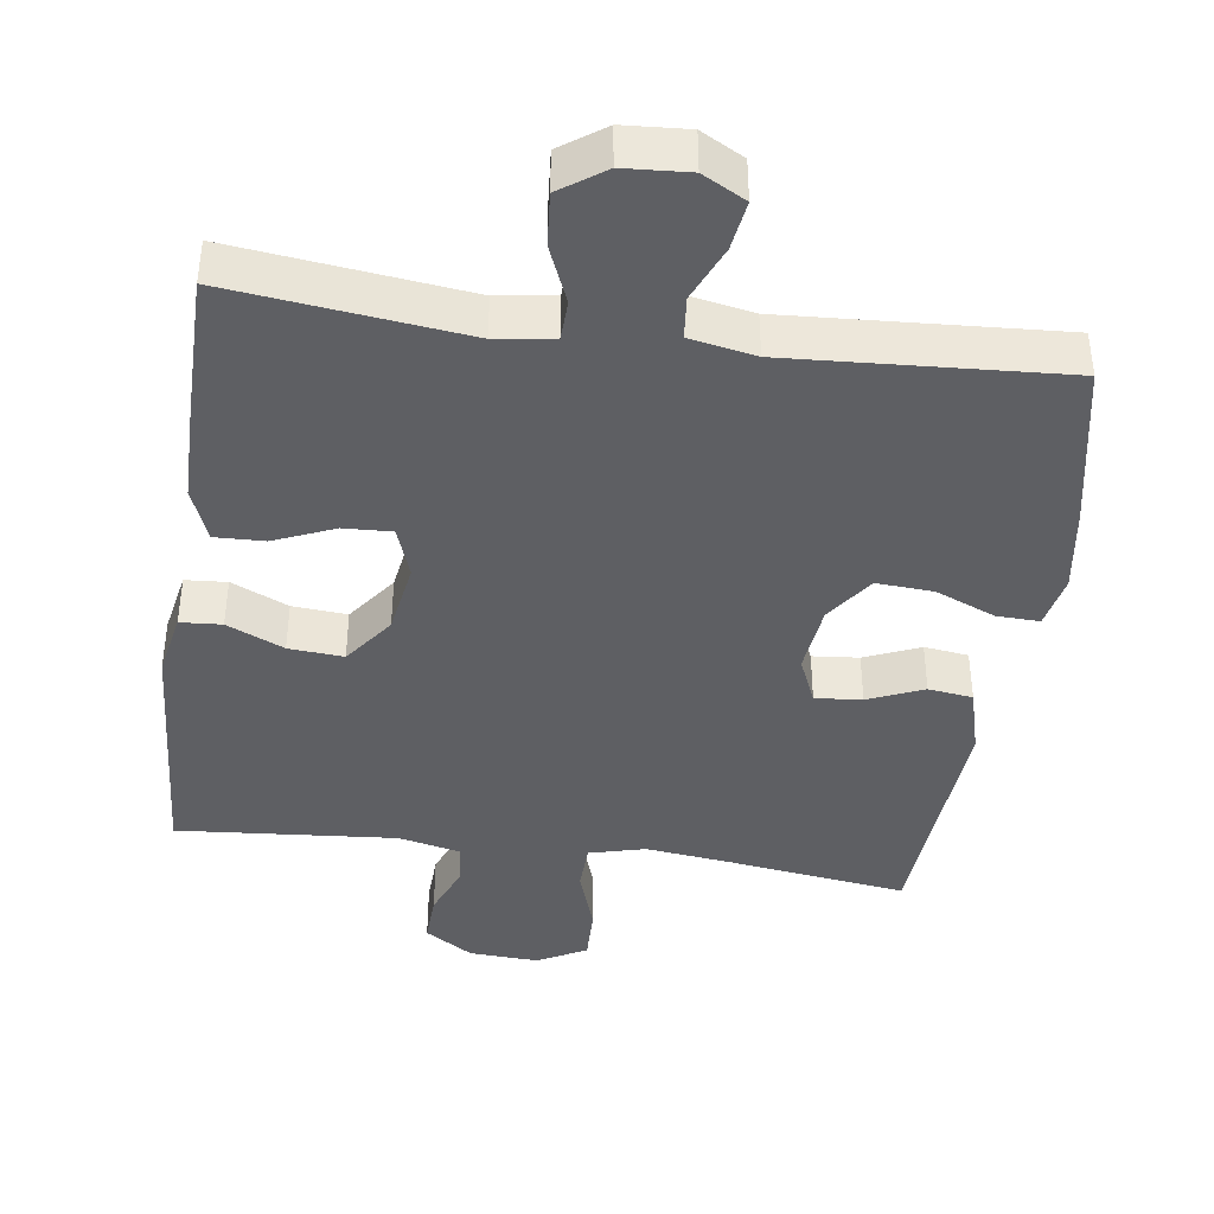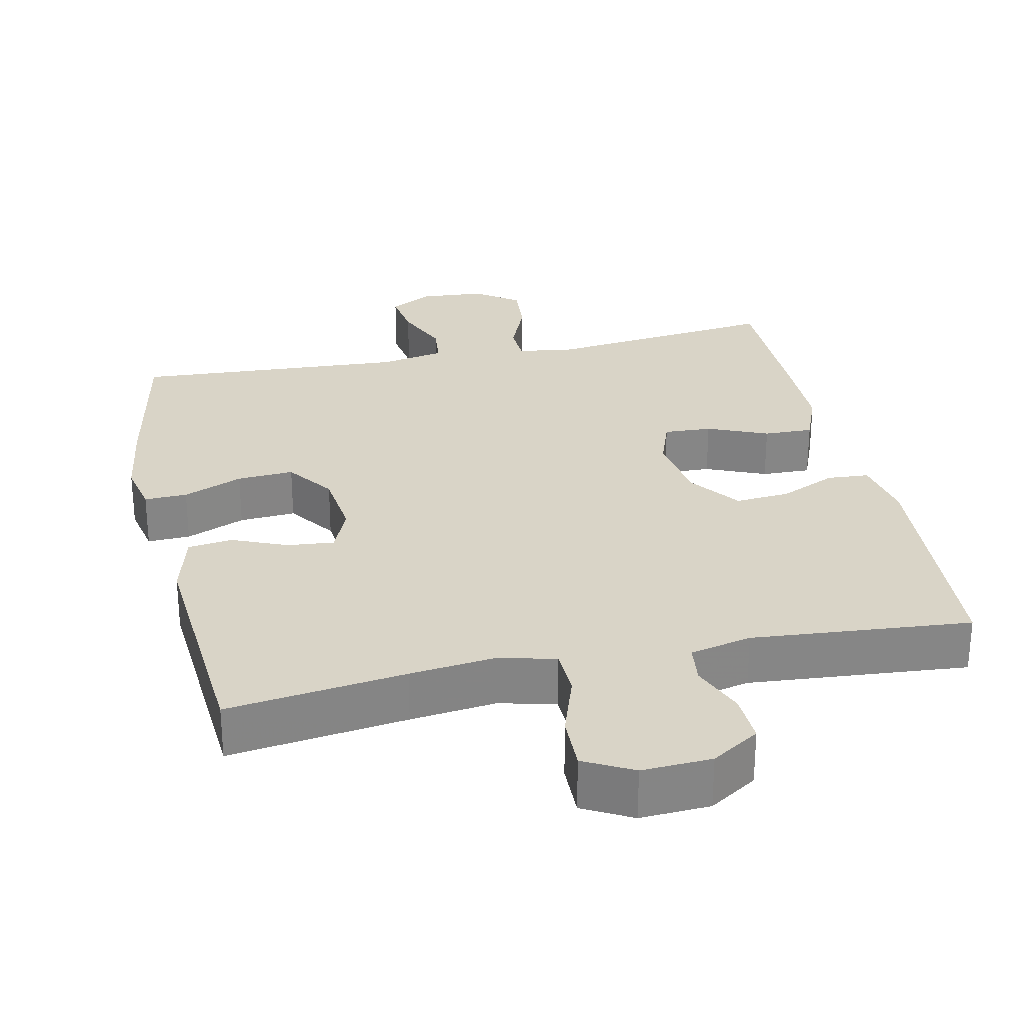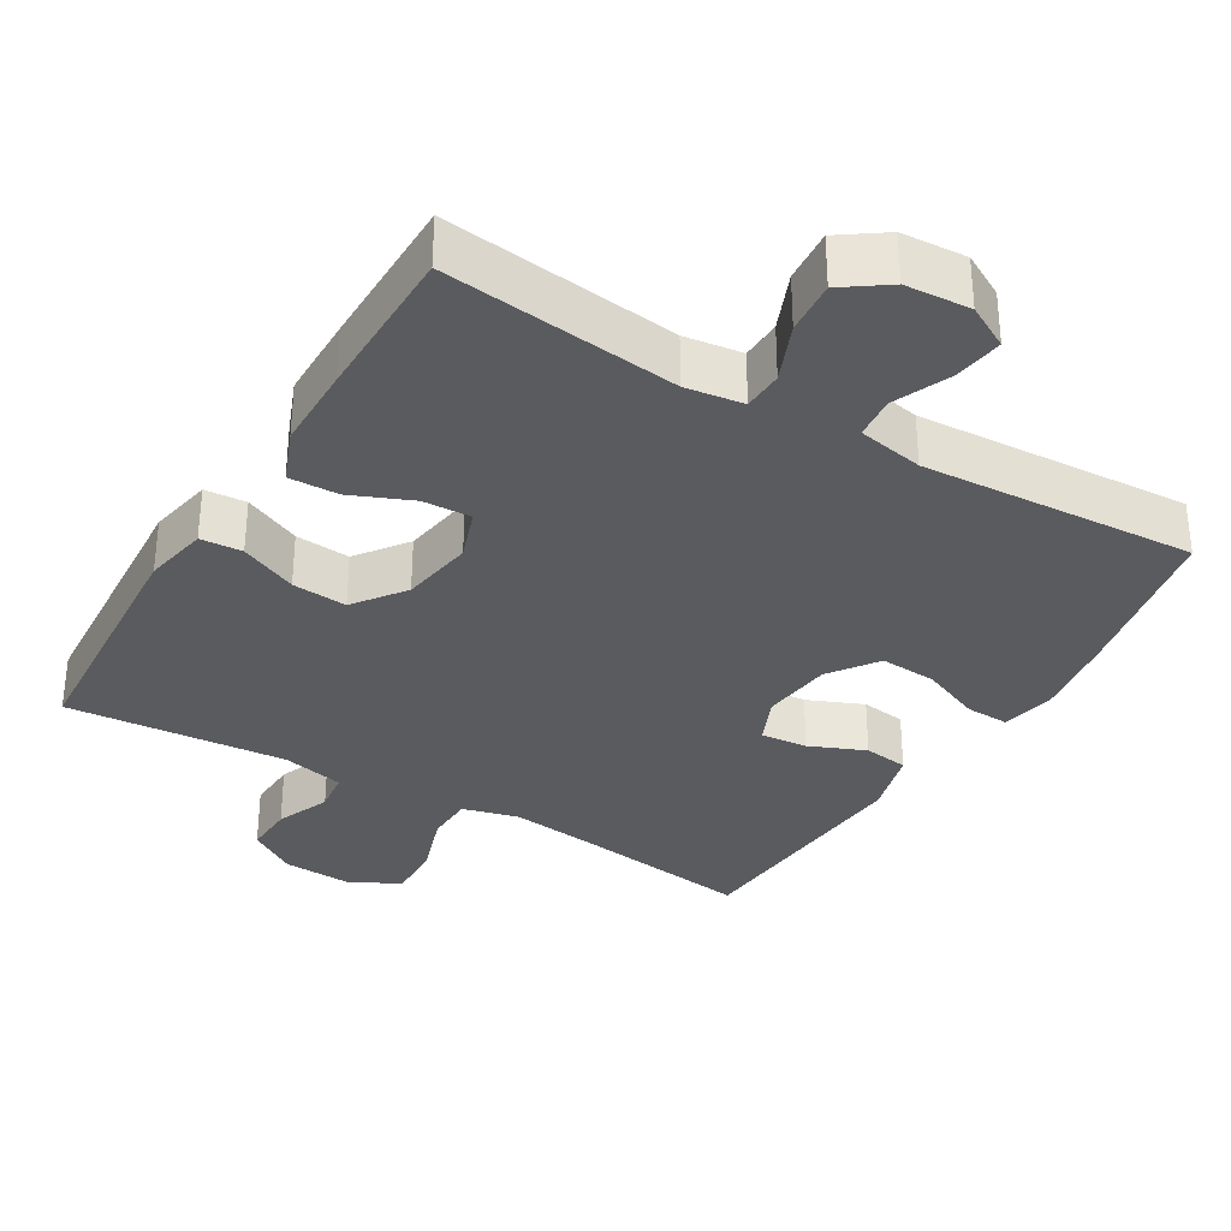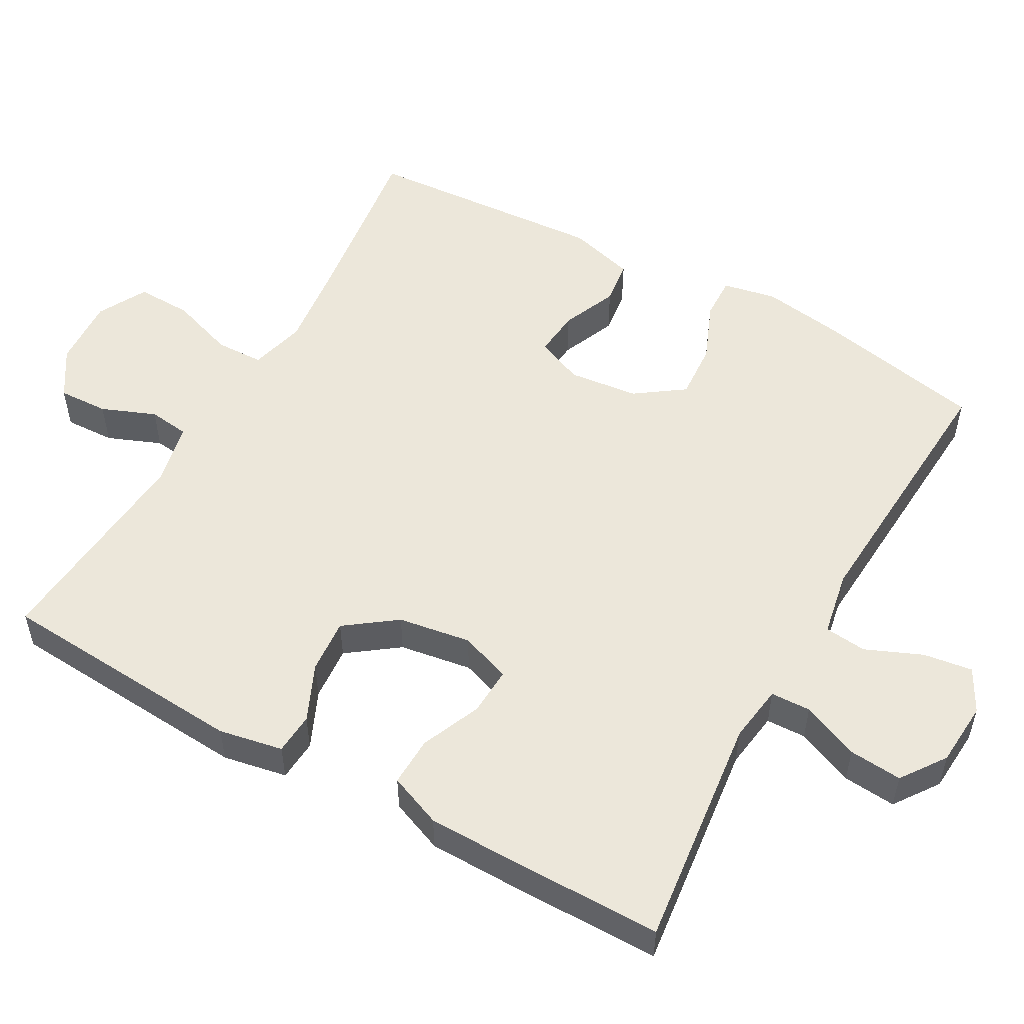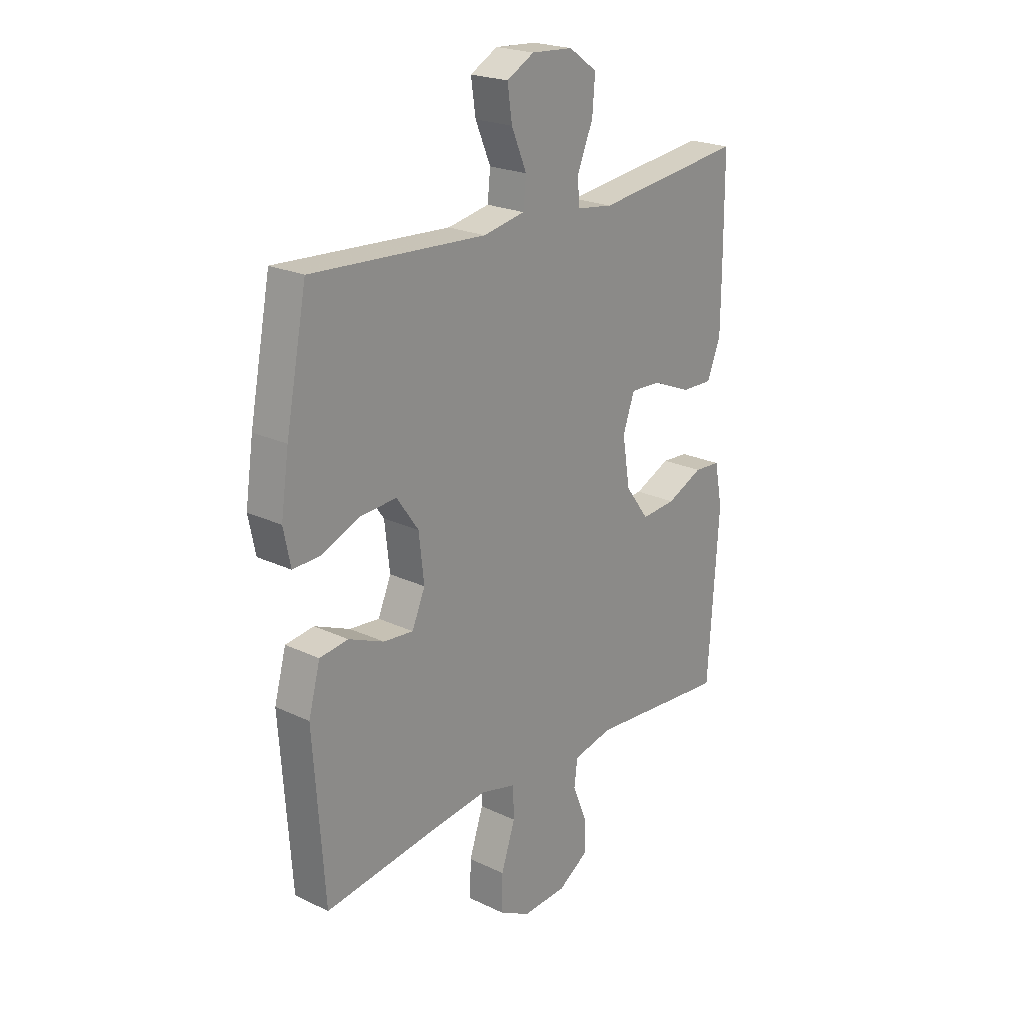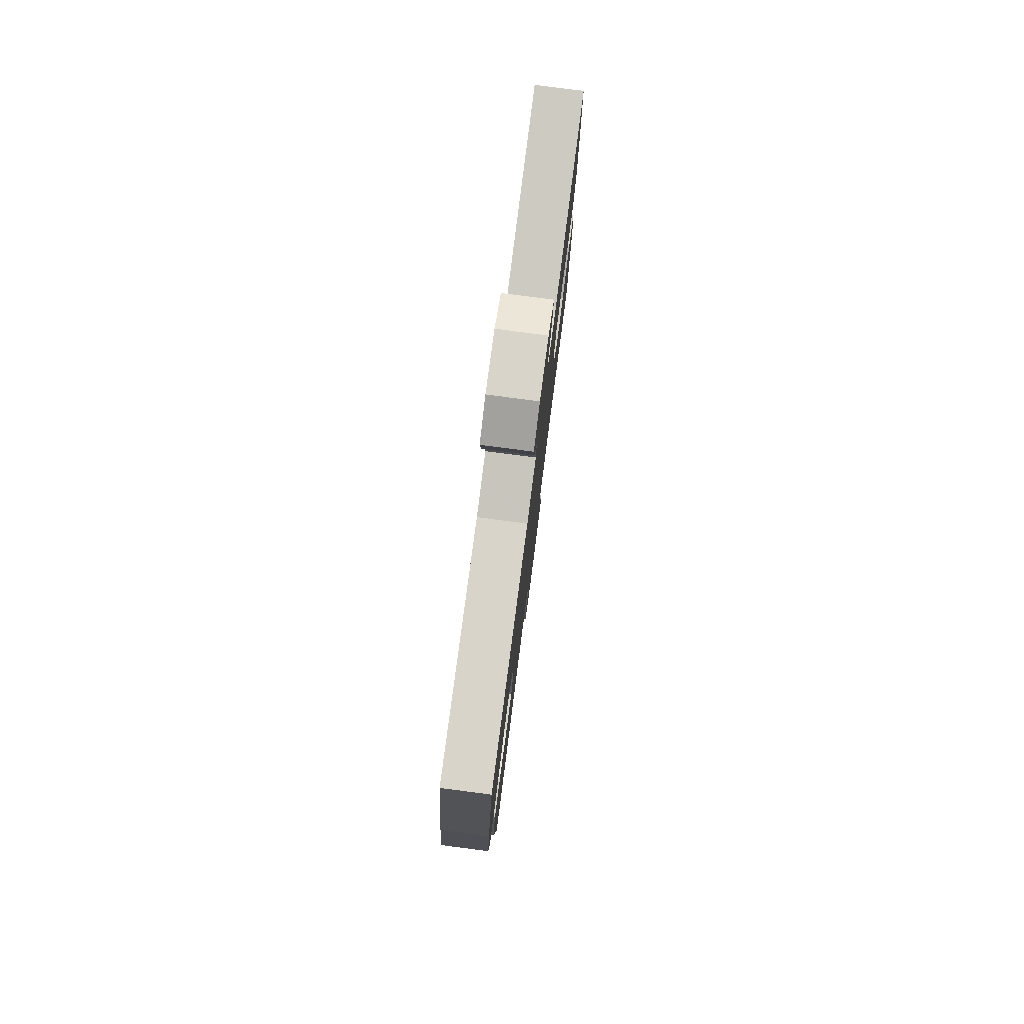
<metadata>
{"format":"obj","ext":"obj","renderer":"f3d","projection":"perspective","resolution":1024,"background":"white","views":[{"elev":-41.1,"azim":-8.0,"up":"+Y"},{"elev":28.4,"azim":167.8,"up":"+Y"},{"elev":-33.1,"azim":-30.9,"up":"+Y"},{"elev":53.2,"azim":-60.6,"up":"+Y"},{"elev":22.2,"azim":129.6,"up":"+Z"},{"elev":79.1,"azim":97.4,"up":"+Z"}]}
</metadata>
<code>
v -0.5 0.07 -0.5
v -0.523 0.07 -0.156
v -0.506 0.07 -0.068
v -0.449 0.07 -0.064
v -0.371 0.07 -0.099
v -0.296 0.07 -0.105
v -0.245 0.07 -0.036
v -0.229 0.07 0.064
v -0.254 0.07 0.134
v -0.32 0.07 0.131
v -0.403 0.07 0.096
v -0.471 0.07 0.094
v -0.5 0.07 0.167
v -0.501 0.07 0.284
v -0.5 0.07 0.5
v -0.179 0.07 0.462
v -0.1 0.07 0.473
v -0.098 0.07 0.528
v -0.131 0.07 0.607
v -0.137 0.07 0.68
v -0.076 0.07 0.723
v 0.013 0.07 0.729
v 0.072 0.07 0.697
v 0.062 0.07 0.629
v 0.029 0.07 0.552
v 0.035 0.07 0.494
v 0.125 0.07 0.477
v 0.5 0.07 0.5
v 0.545 0.07 0.27
v 0.562 0.07 0.155
v 0.547 0.07 0.082
v 0.488 0.07 0.084
v 0.406 0.07 0.118
v 0.328 0.07 0.123
v 0.281 0.07 0.057
v 0.27 0.07 -0.039
v 0.298 0.07 -0.104
v 0.362 0.07 -0.098
v 0.438 0.07 -0.066
v 0.499 0.07 -0.074
v 0.524 0.07 -0.166
v 0.5 0.07 -0.5
v 0.255 0.07 -0.467
v 0.136 0.07 -0.453
v 0.059 0.07 -0.473
v 0.057 0.07 -0.539
v 0.087 0.07 -0.628
v 0.089 0.07 -0.704
v 0.022 0.07 -0.74
v -0.074 0.07 -0.735
v -0.14 0.07 -0.693
v -0.137 0.07 -0.624
v -0.107 0.07 -0.55
v -0.114 0.07 -0.494
v -0.199 0.07 -0.475
v -0.5 0 -0.5
v -0.523 0 -0.156
v -0.506 0 -0.068
v -0.449 0 -0.064
v -0.371 0 -0.099
v -0.296 0 -0.105
v -0.245 0 -0.036
v -0.229 0 0.064
v -0.254 0 0.134
v -0.32 0 0.131
v -0.403 0 0.096
v -0.471 0 0.094
v -0.5 0 0.167
v -0.501 0 0.284
v -0.5 0 0.5
v -0.179 0 0.462
v -0.1 0 0.473
v -0.098 0 0.528
v -0.131 0 0.607
v -0.137 0 0.68
v -0.076 0 0.723
v 0.013 0 0.729
v 0.072 0 0.697
v 0.062 0 0.629
v 0.029 0 0.552
v 0.035 0 0.494
v 0.125 0 0.477
v 0.5 0 0.5
v 0.545 0 0.27
v 0.562 0 0.155
v 0.547 0 0.082
v 0.488 0 0.084
v 0.406 0 0.118
v 0.328 0 0.123
v 0.281 0 0.057
v 0.27 0 -0.039
v 0.298 0 -0.104
v 0.362 0 -0.098
v 0.438 0 -0.066
v 0.499 0 -0.074
v 0.524 0 -0.166
v 0.5 0 -0.5
v 0.255 0 -0.467
v 0.136 0 -0.453
v 0.059 0 -0.473
v 0.057 0 -0.539
v 0.087 0 -0.628
v 0.089 0 -0.704
v 0.022 0 -0.74
v -0.074 0 -0.735
v -0.14 0 -0.693
v -0.137 0 -0.624
v -0.107 0 -0.55
v -0.114 0 -0.494
v -0.199 0 -0.475
f 51 52 53
f 50 51 53
f 49 50 53
f 48 49 53
f 47 48 53
f 46 47 53
f 45 46 53 54
f 44 45 54 55
f 41 42 43
f 40 41 43
f 39 40 43
f 38 39 43
f 37 38 43 44
f 36 37 44 55
f 31 32 33
f 30 31 33
f 29 30 33
f 28 29 33
f 27 28 33
f 26 27 33 34
f 23 24 25
f 22 23 25
f 21 22 25
f 20 21 25
f 19 20 25
f 18 19 25
f 17 18 25 26
f 14 15 16
f 13 14 16
f 12 13 16
f 11 12 16
f 10 11 16
f 9 10 16 17
f 26 34 35
f 17 26 35
f 9 17 35
f 8 9 35
f 3 4 5
f 2 3 5
f 1 2 5
f 55 1 5
f 55 5 6
f 35 36 55
f 8 35 55
f 7 8 55
f 6 7 55
f 108 107 106
f 108 106 105
f 108 105 104
f 108 104 103
f 108 103 102
f 108 102 101
f 109 108 101 100
f 110 109 100 99
f 98 97 96
f 98 96 95
f 98 95 94
f 98 94 93
f 99 98 93 92
f 110 99 92 91
f 88 87 86
f 88 86 85
f 88 85 84
f 88 84 83
f 88 83 82
f 89 88 82 81
f 80 79 78
f 80 78 77
f 80 77 76
f 80 76 75
f 80 75 74
f 80 74 73
f 81 80 73 72
f 71 70 69
f 71 69 68
f 71 68 67
f 71 67 66
f 71 66 65
f 72 71 65 64
f 90 89 81
f 90 81 72
f 90 72 64
f 90 64 63
f 60 59 58
f 60 58 57
f 60 57 56
f 60 56 110
f 61 60 110
f 110 91 90
f 110 90 63
f 110 63 62
f 110 62 61
f 1 56 57 2
f 2 57 58 3
f 3 58 59 4
f 4 59 60 5
f 5 60 61 6
f 6 61 62 7
f 7 62 63 8
f 8 63 64 9
f 9 64 65 10
f 10 65 66 11
f 11 66 67 12
f 12 67 68 13
f 13 68 69 14
f 14 69 70 15
f 15 70 71 16
f 16 71 72 17
f 17 72 73 18
f 18 73 74 19
f 19 74 75 20
f 20 75 76 21
f 21 76 77 22
f 22 77 78 23
f 23 78 79 24
f 24 79 80 25
f 25 80 81 26
f 26 81 82 27
f 27 82 83 28
f 28 83 84 29
f 29 84 85 30
f 30 85 86 31
f 31 86 87 32
f 32 87 88 33
f 33 88 89 34
f 34 89 90 35
f 35 90 91 36
f 36 91 92 37
f 37 92 93 38
f 38 93 94 39
f 39 94 95 40
f 40 95 96 41
f 41 96 97 42
f 42 97 98 43
f 43 98 99 44
f 44 99 100 45
f 45 100 101 46
f 46 101 102 47
f 47 102 103 48
f 48 103 104 49
f 49 104 105 50
f 50 105 106 51
f 51 106 107 52
f 52 107 108 53
f 53 108 109 54
f 54 109 110 55
f 55 110 56 1

</code>
